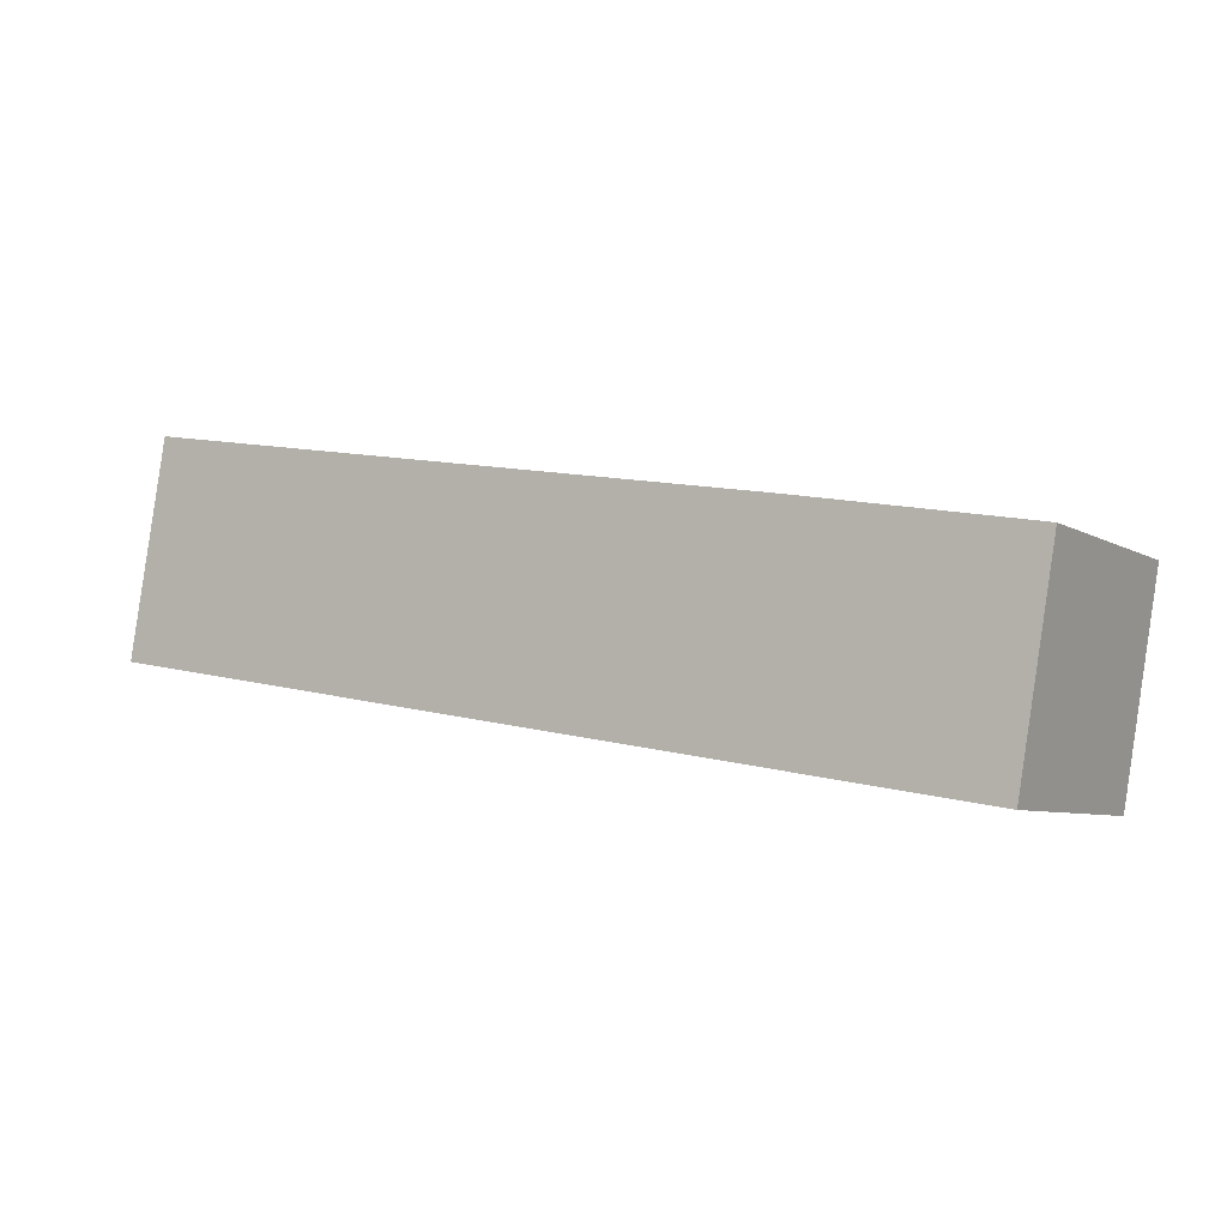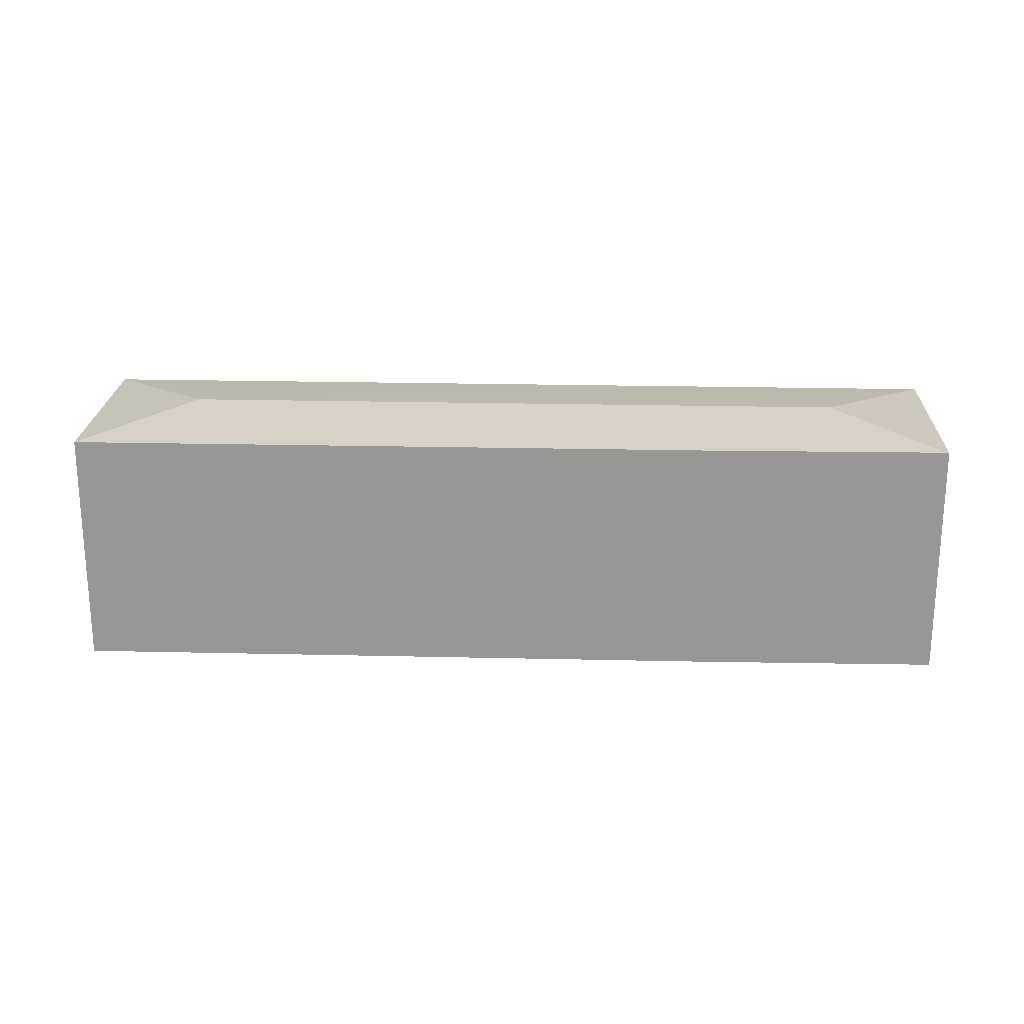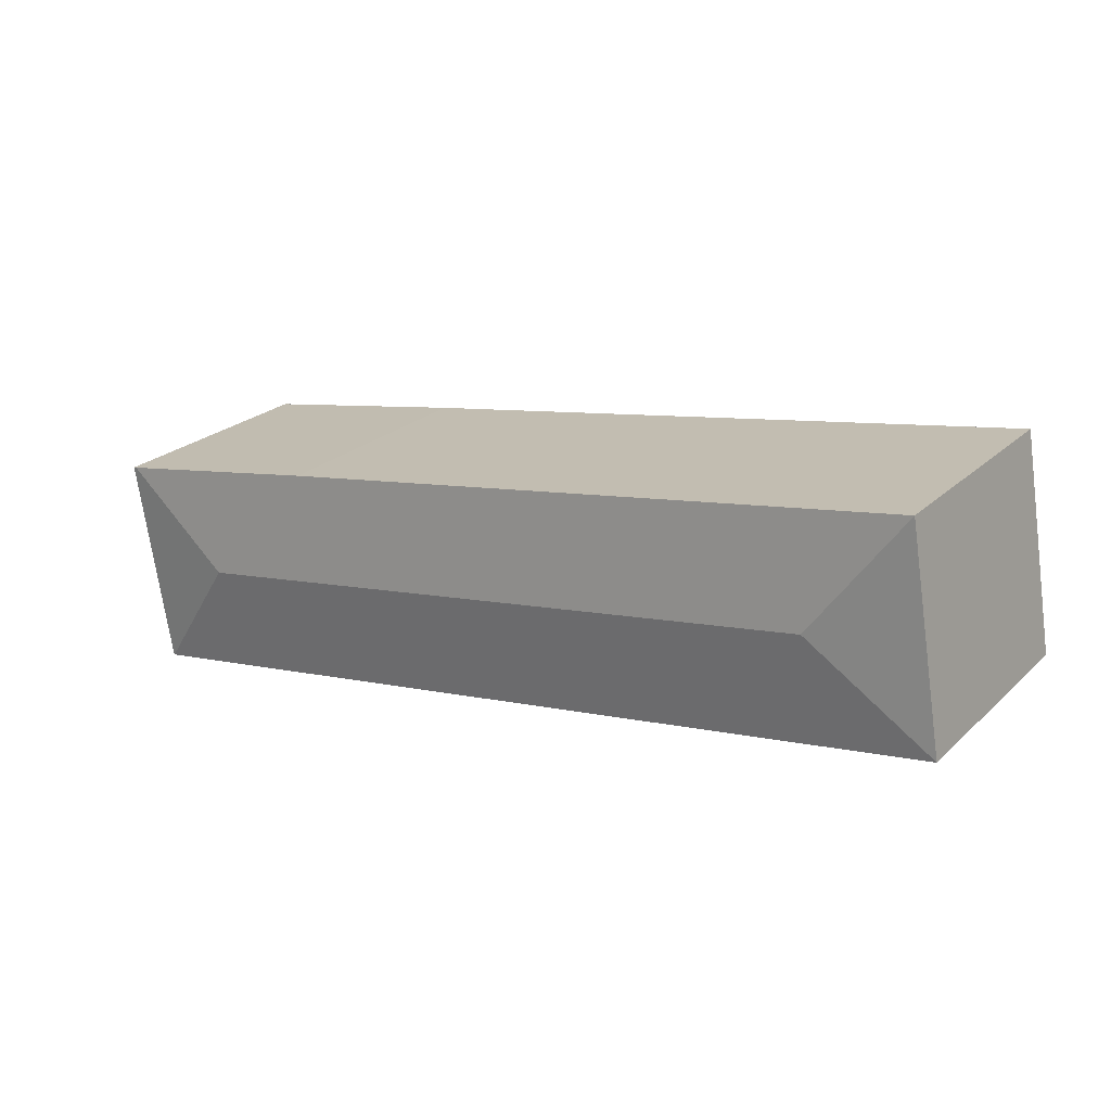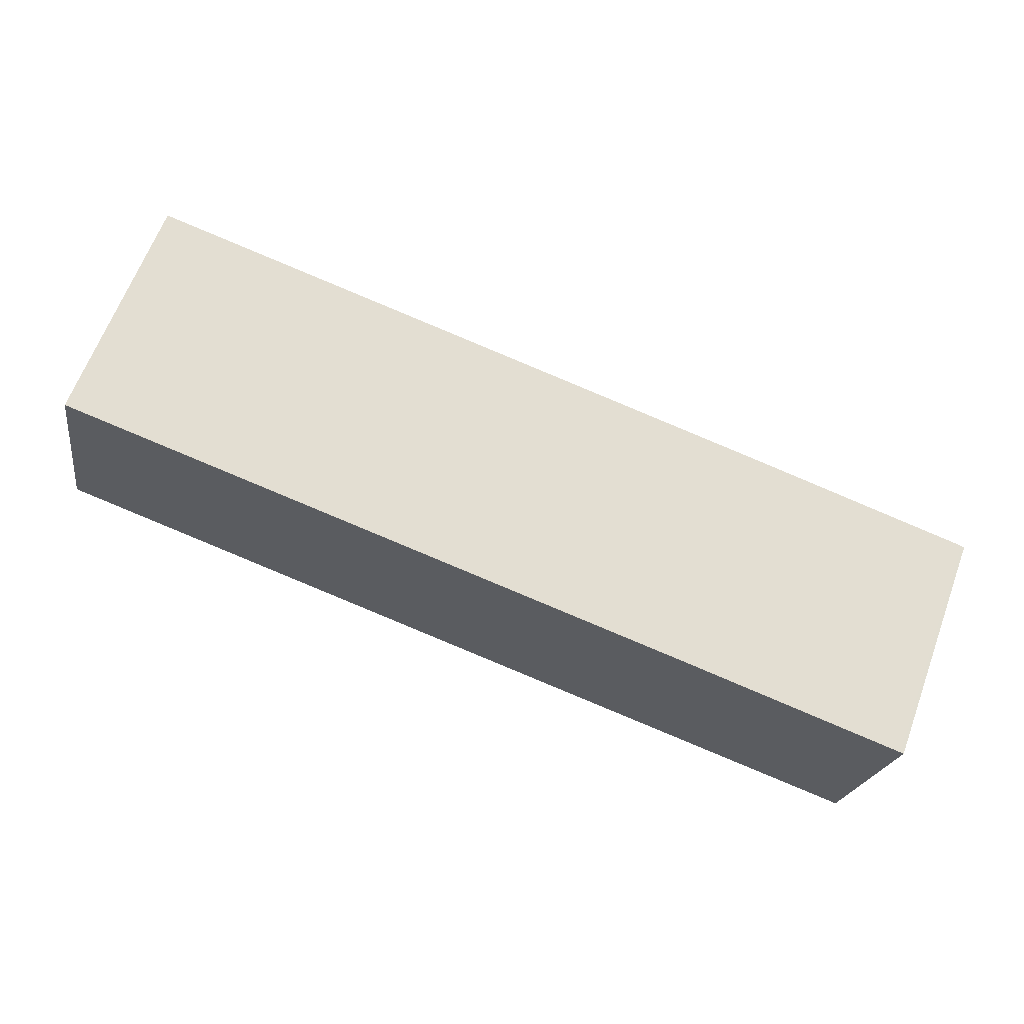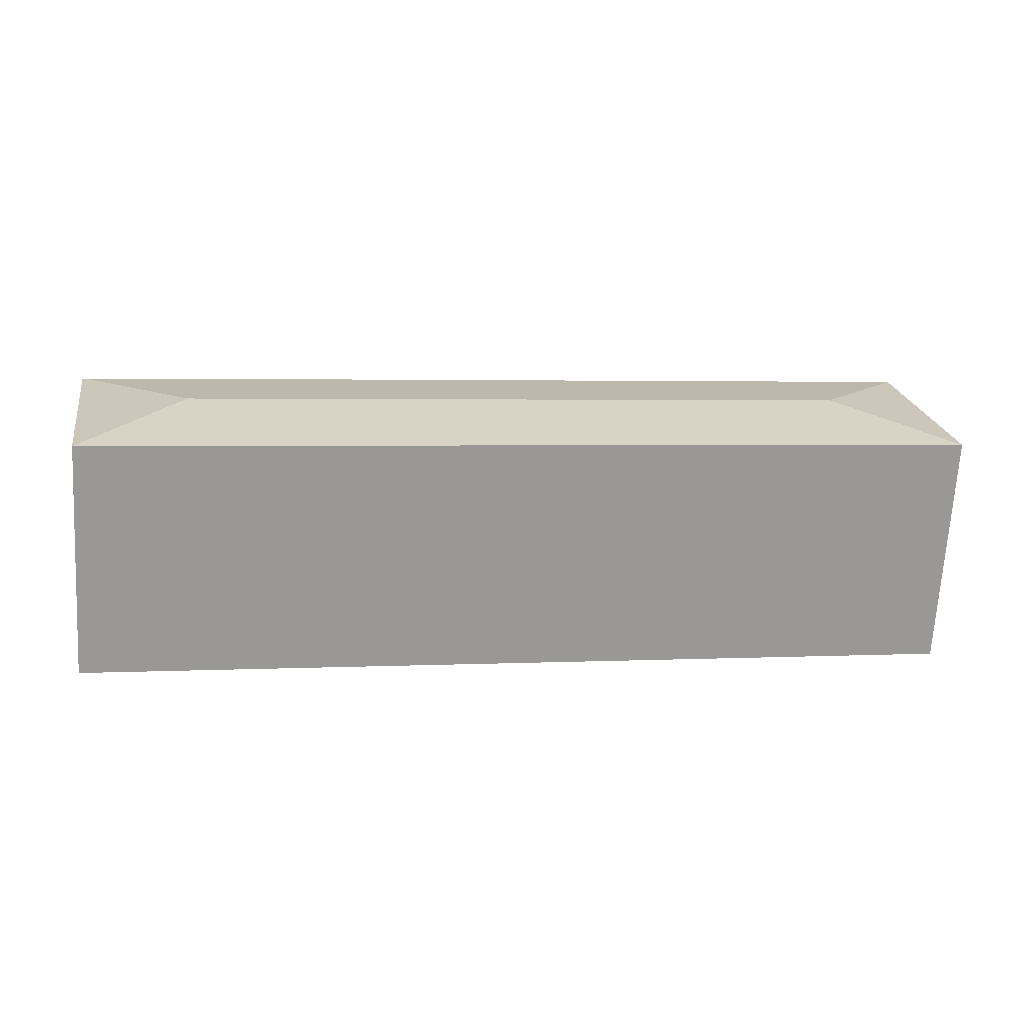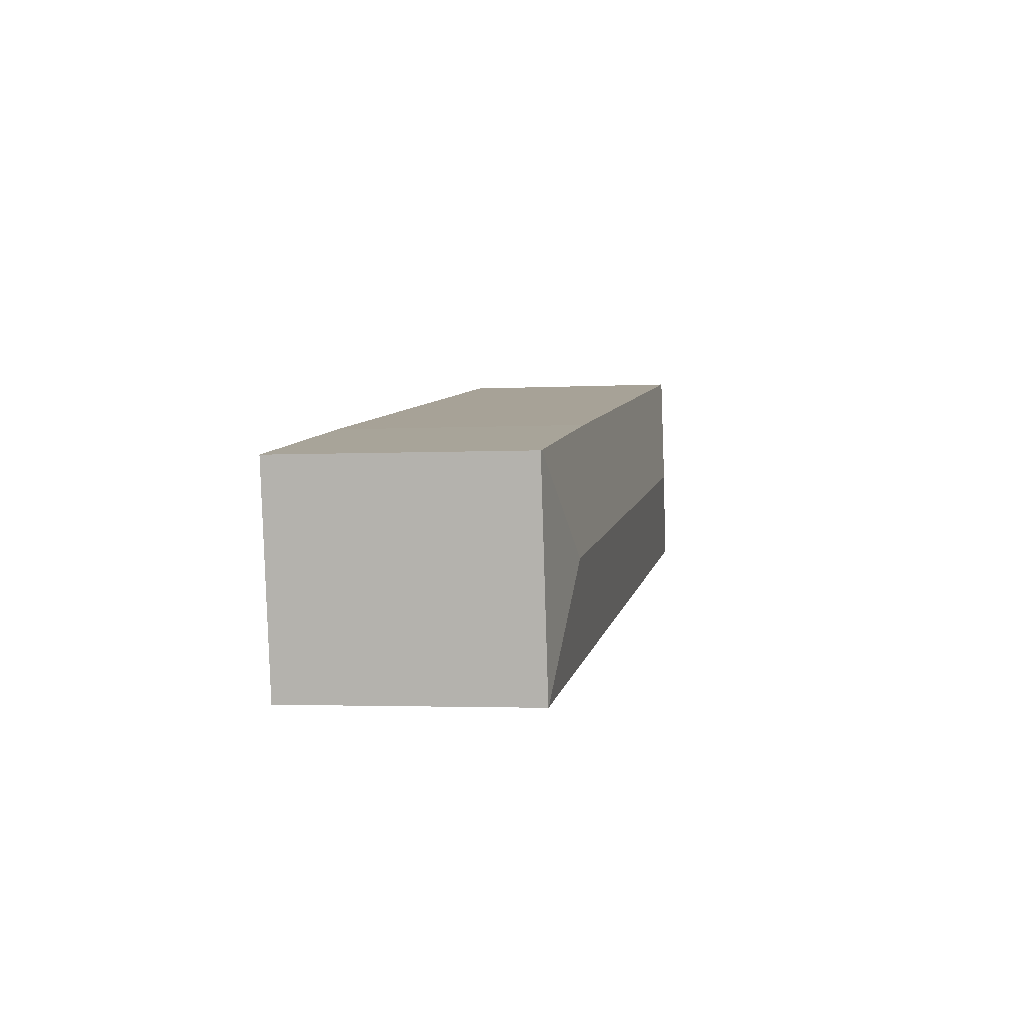
<metadata>
{"format":"obj","ext":"obj","renderer":"f3d","projection":"perspective","resolution":1024,"background":"white","views":[{"elev":-6.5,"azim":31.5,"up":"+Z"},{"elev":21.6,"azim":12.1,"up":"+Y"},{"elev":24.0,"azim":-145.7,"up":"+Z"},{"elev":64.4,"azim":20.4,"up":"+Z"},{"elev":-68.9,"azim":176.7,"up":"+Z"},{"elev":-2.7,"azim":101.0,"up":"+Z"}]}
</metadata>
<code>
v  22.34 5.805 1.429
v  21.47 5.803 -3.679
v  21.46 5.805 -3.677
v  3.042 6.113 2.15
v  0 5.805 3.555e-16
v  19.31 6.113 -0.637
v  22.25 5.815 1.444
v  0.5 5.805 2.901
v  0.894 5.805 5.185
v  16.77 5.807 2.448
v  0.894 -3.175e-16 5.185
v  0.5 -1.776e-16 2.901
v  0 0 0
v  16.77 -1.499e-16 2.448
v  22.25 -8.842e-17 1.444
v  22.34 -8.75e-17 1.429
v  21.47 2.253e-16 -3.679
v  21.46 2.252e-16 -3.677
g defaultobject
f 1 2 3
f 4 3 5
f 3 4 6
f 6 1 3
f 1 6 7
f 8 4 5
f 4 8 9
f 10 4 9
f 4 10 6
f 6 10 7
f 8 11 9
f 11 8 5
f 11 5 12
f 12 5 13
f 11 10 9
f 10 11 14
f 10 14 7
f 7 14 15
f 7 15 1
f 1 15 16
f 16 2 1
f 2 16 17
f 2 18 3
f 18 2 17
f 18 5 3
f 5 18 13
f 15 17 16
f 17 15 14
f 17 14 18
f 18 14 13
f 13 14 11
f 13 11 12

</code>
